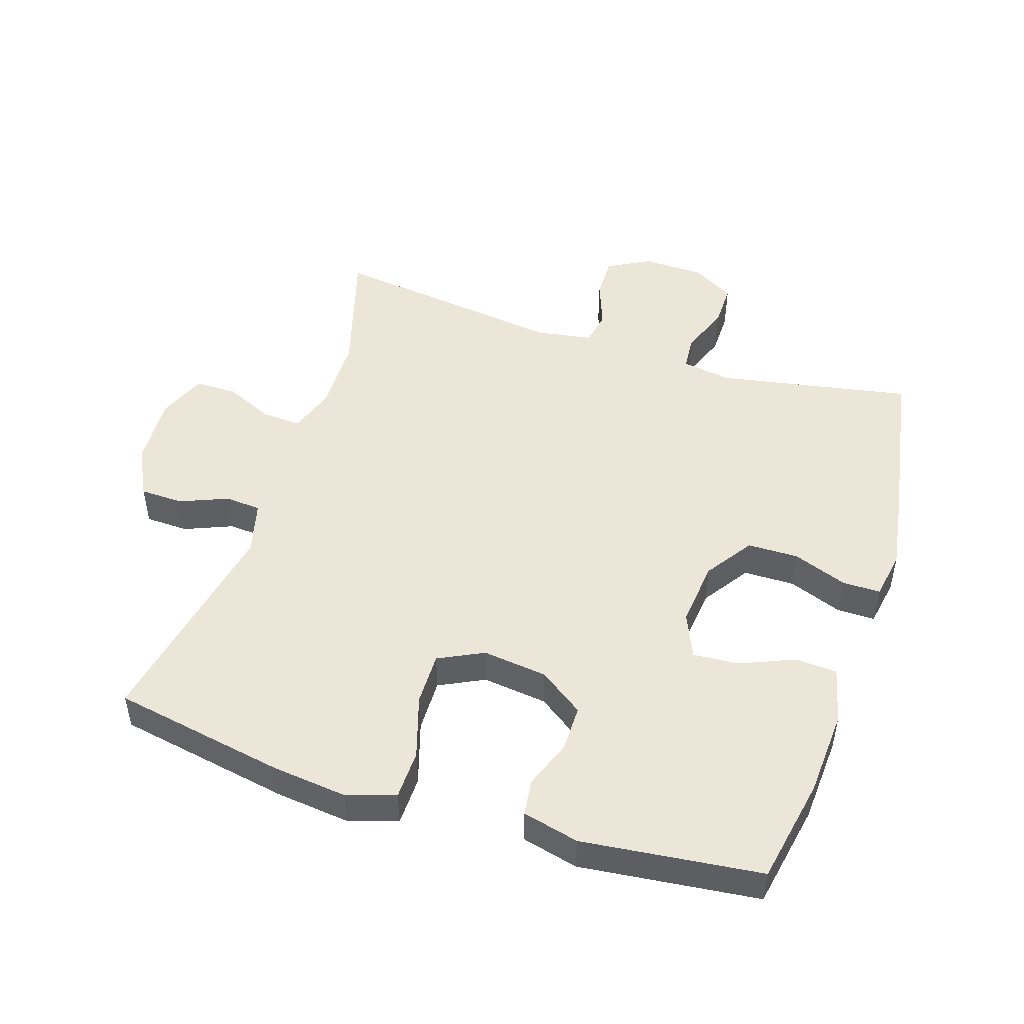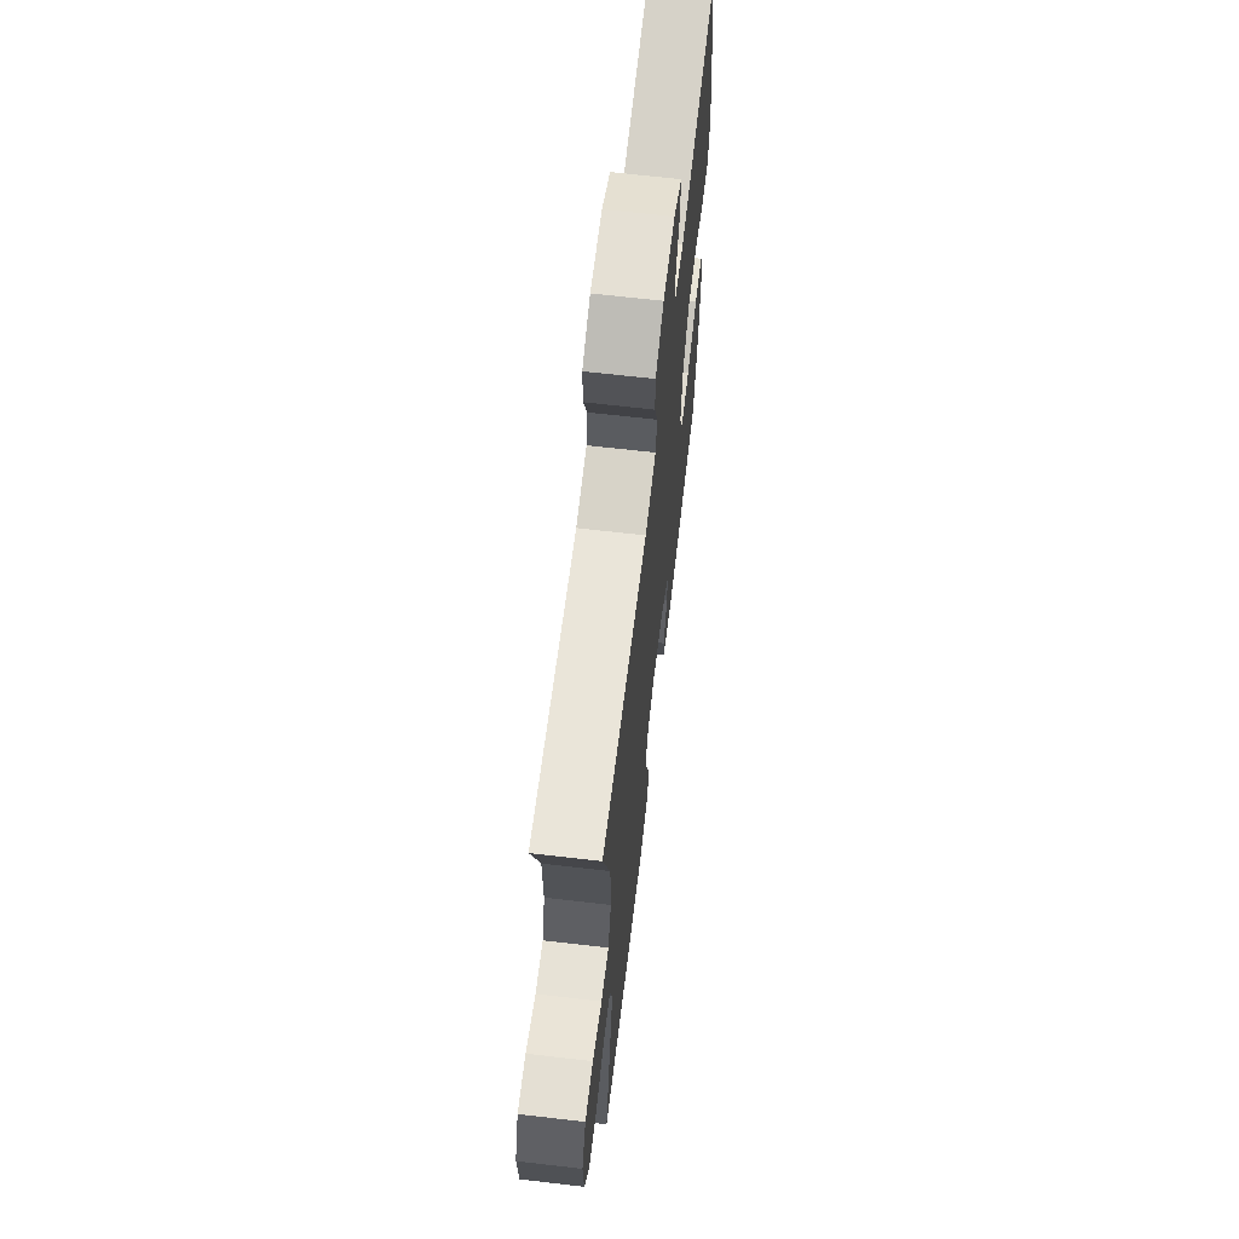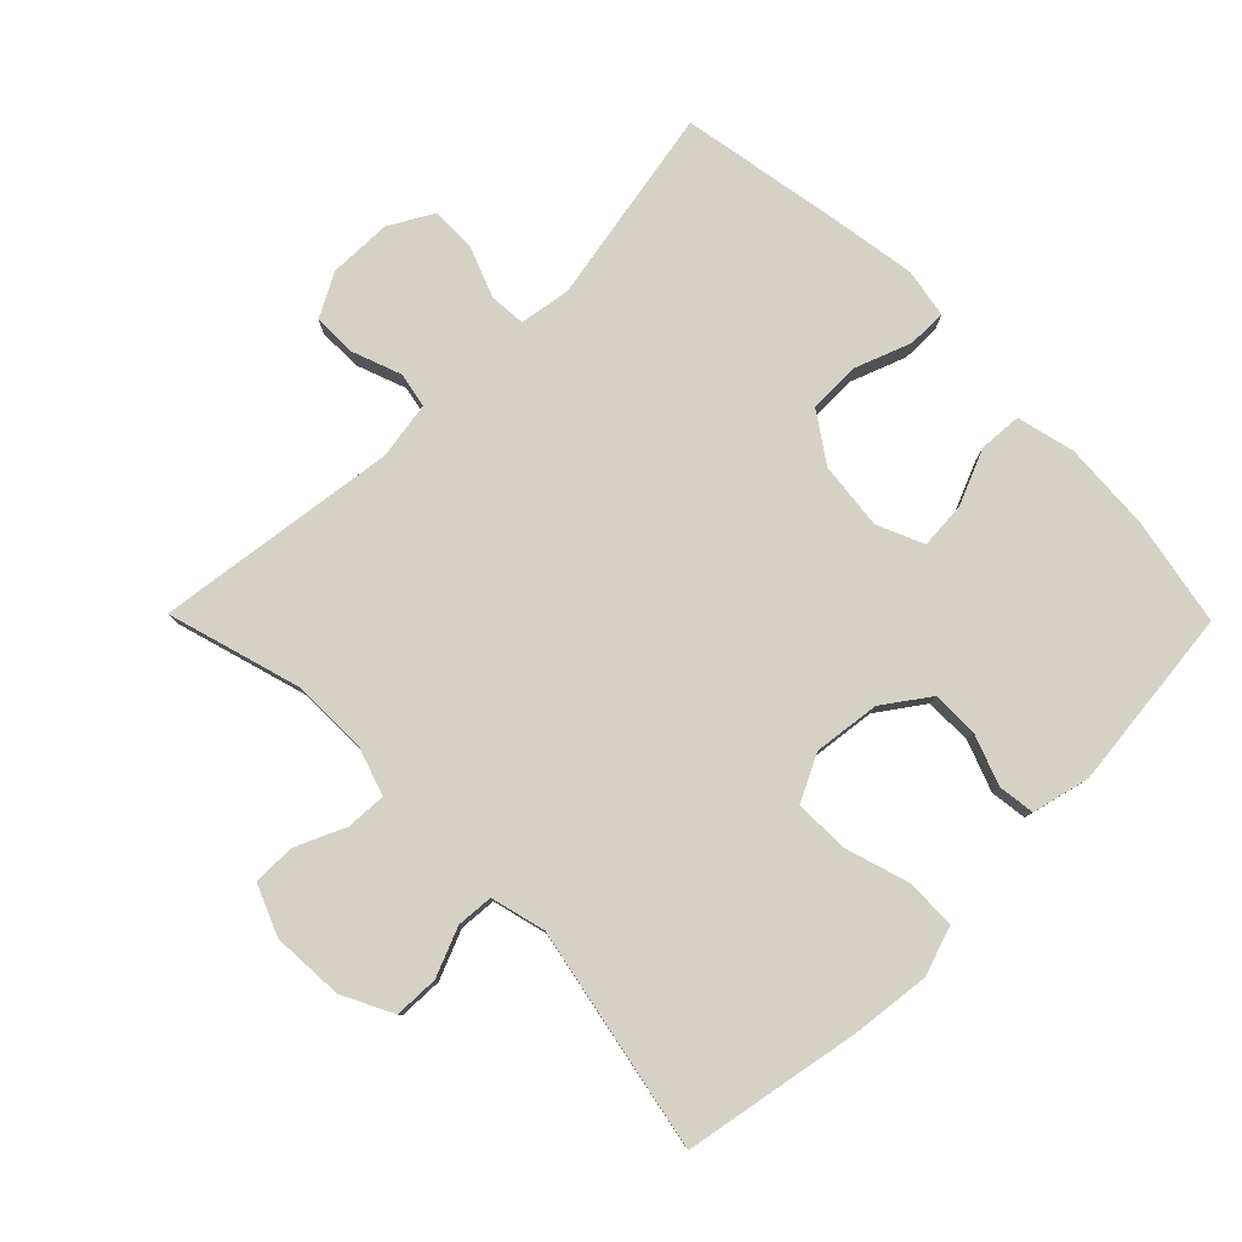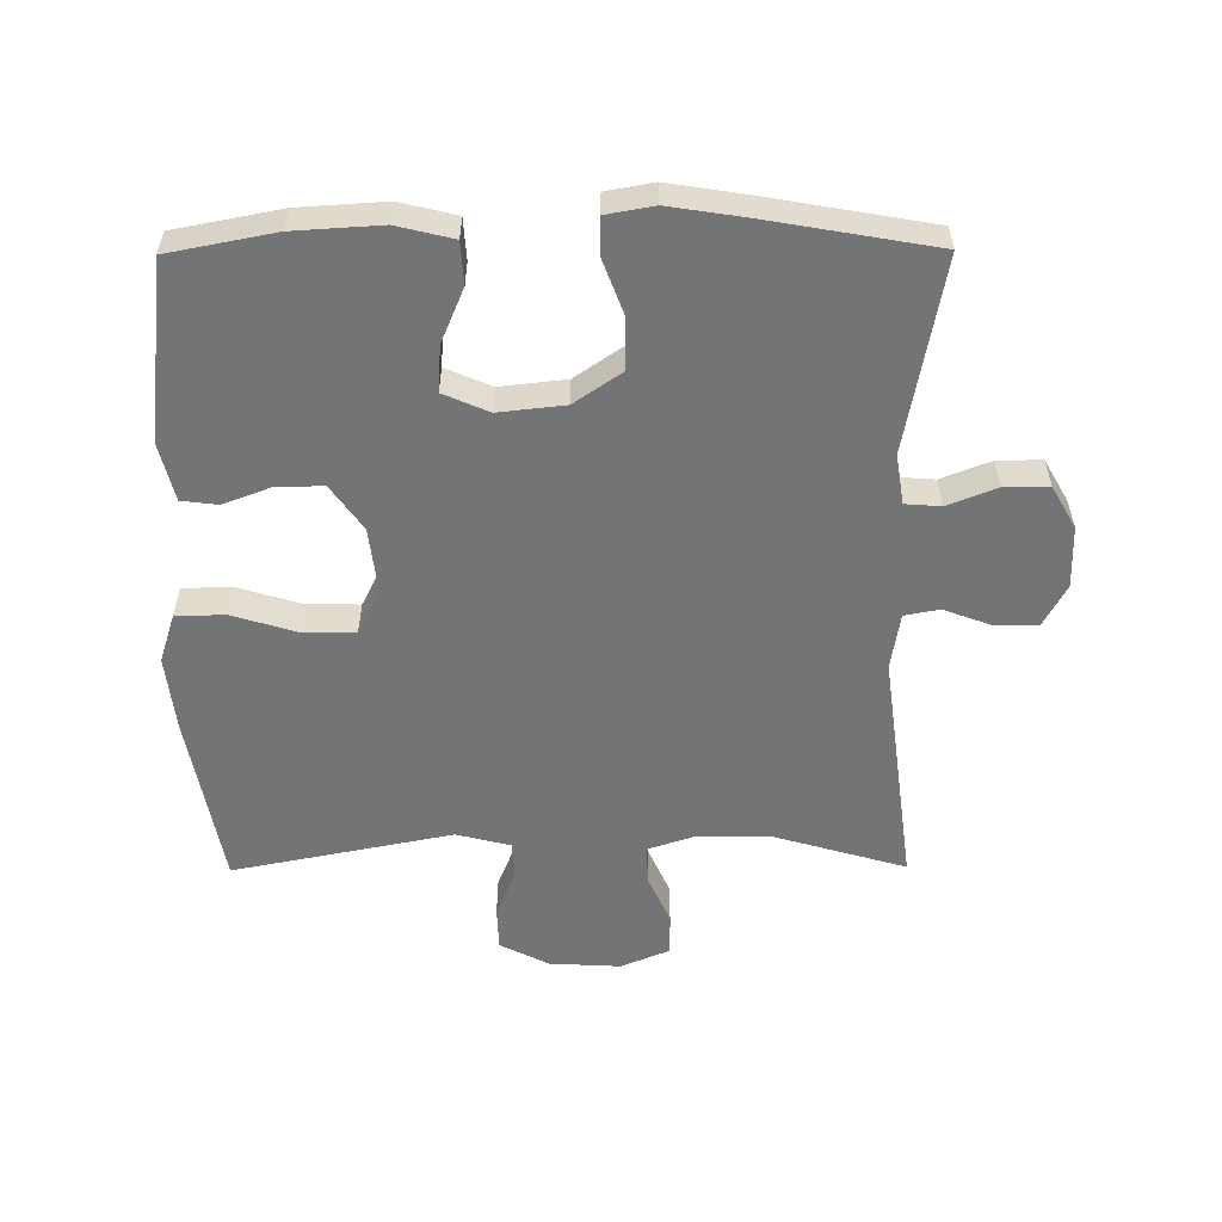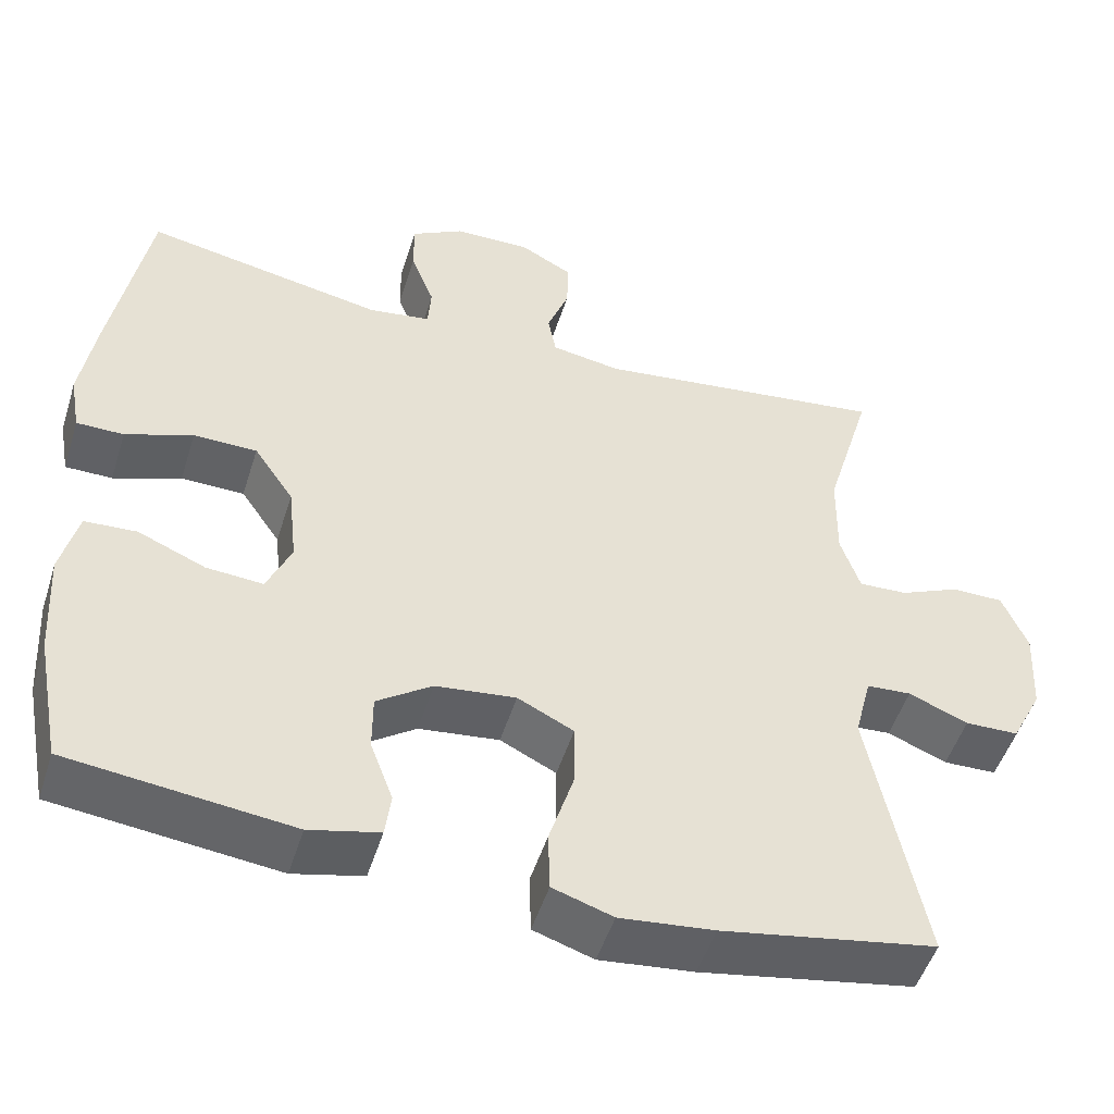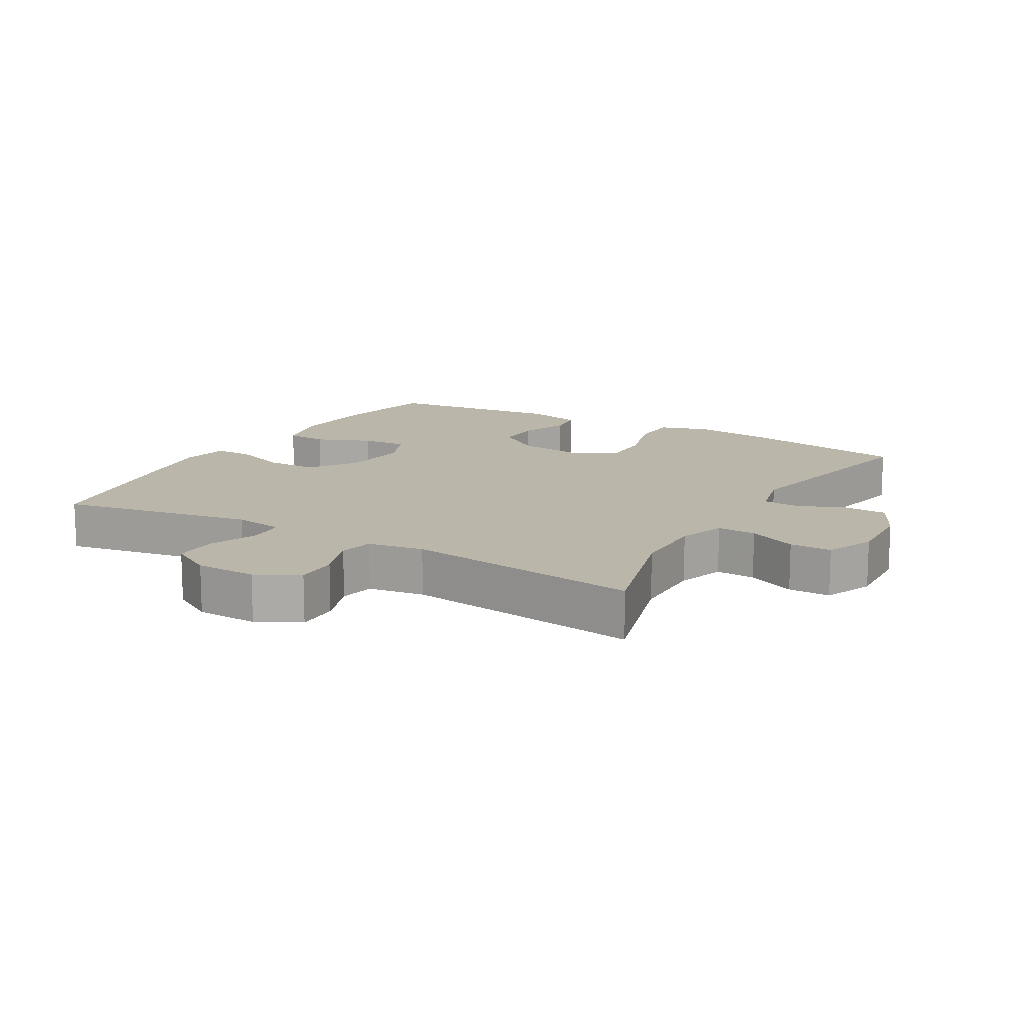
<metadata>
{"format":"obj","ext":"obj","renderer":"f3d","projection":"perspective","resolution":1024,"background":"white","views":[{"elev":49.0,"azim":-162.1,"up":"+Y"},{"elev":66.5,"azim":96.7,"up":"+Z"},{"elev":79.7,"azim":135.4,"up":"+Y"},{"elev":-56.1,"azim":-89.6,"up":"+Y"},{"elev":-50.4,"azim":-17.3,"up":"+Z"},{"elev":13.9,"azim":30.4,"up":"+Y"}]}
</metadata>
<code>
v 0.5 0.07 0.5
v 0.442 0.07 0.302
v 0.44 0.07 0.187
v 0.464 0.07 0.115
v 0.524 0.07 0.118
v 0.598 0.07 0.151
v 0.662 0.07 0.151
v 0.693 0.07 0.076
v 0.687 0.07 -0.032
v 0.649 0.07 -0.107
v 0.583 0.07 -0.109
v 0.51 0.07 -0.079
v 0.455 0.07 -0.083
v 0.434 0.07 -0.165
v 0.5 0.07 -0.5
v 0.236 0.07 -0.548
v 0.12 0.07 -0.561
v 0.046 0.07 -0.537
v 0.044 0.07 -0.462
v 0.074 0.07 -0.365
v 0.075 0.07 -0.284
v 0.006 0.07 -0.25
v -0.093 0.07 -0.262
v -0.161 0.07 -0.31
v -0.161 0.07 -0.38
v -0.133 0.07 -0.455
v -0.14 0.07 -0.51
v -0.226 0.07 -0.531
v -0.5 0.07 -0.5
v -0.531 0.07 -0.338
v -0.539 0.07 -0.205
v -0.518 0.07 -0.119
v -0.454 0.07 -0.115
v -0.371 0.07 -0.15
v -0.301 0.07 -0.155
v -0.271 0.07 -0.086
v -0.282 0.07 0.015
v -0.331 0.07 0.087
v -0.409 0.07 0.088
v -0.492 0.07 0.057
v -0.55 0.07 0.057
v -0.563 0.07 0.13
v -0.545 0.07 0.245
v -0.5 0.07 0.5
v -0.204 0.07 0.445
v -0.128 0.07 0.457
v -0.124 0.07 0.511
v -0.153 0.07 0.586
v -0.154 0.07 0.654
v -0.089 0.07 0.691
v 0.005 0.07 0.693
v 0.07 0.07 0.658
v 0.069 0.07 0.593
v 0.042 0.07 0.52
v 0.052 0.07 0.467
v 0.138 0.07 0.453
v 0.5 0 0.5
v 0.442 0 0.302
v 0.44 0 0.187
v 0.464 0 0.115
v 0.524 0 0.118
v 0.598 0 0.151
v 0.662 0 0.151
v 0.693 0 0.076
v 0.687 0 -0.032
v 0.649 0 -0.107
v 0.583 0 -0.109
v 0.51 0 -0.079
v 0.455 0 -0.083
v 0.434 0 -0.165
v 0.5 0 -0.5
v 0.236 0 -0.548
v 0.12 0 -0.561
v 0.046 0 -0.537
v 0.044 0 -0.462
v 0.074 0 -0.365
v 0.075 0 -0.284
v 0.006 0 -0.25
v -0.093 0 -0.262
v -0.161 0 -0.31
v -0.161 0 -0.38
v -0.133 0 -0.455
v -0.14 0 -0.51
v -0.226 0 -0.531
v -0.5 0 -0.5
v -0.531 0 -0.338
v -0.539 0 -0.205
v -0.518 0 -0.119
v -0.454 0 -0.115
v -0.371 0 -0.15
v -0.301 0 -0.155
v -0.271 0 -0.086
v -0.282 0 0.015
v -0.331 0 0.087
v -0.409 0 0.088
v -0.492 0 0.057
v -0.55 0 0.057
v -0.563 0 0.13
v -0.545 0 0.245
v -0.5 0 0.5
v -0.204 0 0.445
v -0.128 0 0.457
v -0.124 0 0.511
v -0.153 0 0.586
v -0.154 0 0.654
v -0.089 0 0.691
v 0.005 0 0.693
v 0.07 0 0.658
v 0.069 0 0.593
v 0.042 0 0.52
v 0.052 0 0.467
v 0.138 0 0.453
f 52 53 54
f 51 52 54
f 50 51 54
f 49 50 54
f 48 49 54
f 47 48 54
f 46 47 54 55
f 45 46 55 56
f 43 44 45
f 42 43 45
f 41 42 45
f 40 41 45
f 39 40 45
f 38 39 45 56
f 32 33 34
f 31 32 34
f 30 31 34
f 29 30 34
f 28 29 34
f 27 28 34
f 26 27 34
f 25 26 34
f 24 25 34 35
f 23 24 35 36
f 18 19 20
f 17 18 20
f 16 17 20
f 15 16 20
f 14 15 20
f 13 14 20 21
f 10 11 12
f 9 10 12
f 8 9 12
f 7 8 12
f 6 7 12
f 5 6 12
f 4 5 12 13
f 13 21 22
f 4 13 22
f 3 4 22
f 56 1 2
f 38 56 2
f 37 38 2
f 23 36 37
f 22 23 37
f 3 22 37
f 2 3 37
f 110 109 108
f 110 108 107
f 110 107 106
f 110 106 105
f 110 105 104
f 110 104 103
f 111 110 103 102
f 112 111 102 101
f 101 100 99
f 101 99 98
f 101 98 97
f 101 97 96
f 101 96 95
f 112 101 95 94
f 90 89 88
f 90 88 87
f 90 87 86
f 90 86 85
f 90 85 84
f 90 84 83
f 90 83 82
f 90 82 81
f 91 90 81 80
f 92 91 80 79
f 76 75 74
f 76 74 73
f 76 73 72
f 76 72 71
f 76 71 70
f 77 76 70 69
f 68 67 66
f 68 66 65
f 68 65 64
f 68 64 63
f 68 63 62
f 68 62 61
f 69 68 61 60
f 78 77 69
f 78 69 60
f 78 60 59
f 58 57 112
f 58 112 94
f 58 94 93
f 93 92 79
f 93 79 78
f 93 78 59
f 93 59 58
f 1 57 58 2
f 2 58 59 3
f 3 59 60 4
f 4 60 61 5
f 5 61 62 6
f 6 62 63 7
f 7 63 64 8
f 8 64 65 9
f 9 65 66 10
f 10 66 67 11
f 11 67 68 12
f 12 68 69 13
f 13 69 70 14
f 14 70 71 15
f 15 71 72 16
f 16 72 73 17
f 17 73 74 18
f 18 74 75 19
f 19 75 76 20
f 20 76 77 21
f 21 77 78 22
f 22 78 79 23
f 23 79 80 24
f 24 80 81 25
f 25 81 82 26
f 26 82 83 27
f 27 83 84 28
f 28 84 85 29
f 29 85 86 30
f 30 86 87 31
f 31 87 88 32
f 32 88 89 33
f 33 89 90 34
f 34 90 91 35
f 35 91 92 36
f 36 92 93 37
f 37 93 94 38
f 38 94 95 39
f 39 95 96 40
f 40 96 97 41
f 41 97 98 42
f 42 98 99 43
f 43 99 100 44
f 44 100 101 45
f 45 101 102 46
f 46 102 103 47
f 47 103 104 48
f 48 104 105 49
f 49 105 106 50
f 50 106 107 51
f 51 107 108 52
f 52 108 109 53
f 53 109 110 54
f 54 110 111 55
f 55 111 112 56
f 56 112 57 1

</code>
